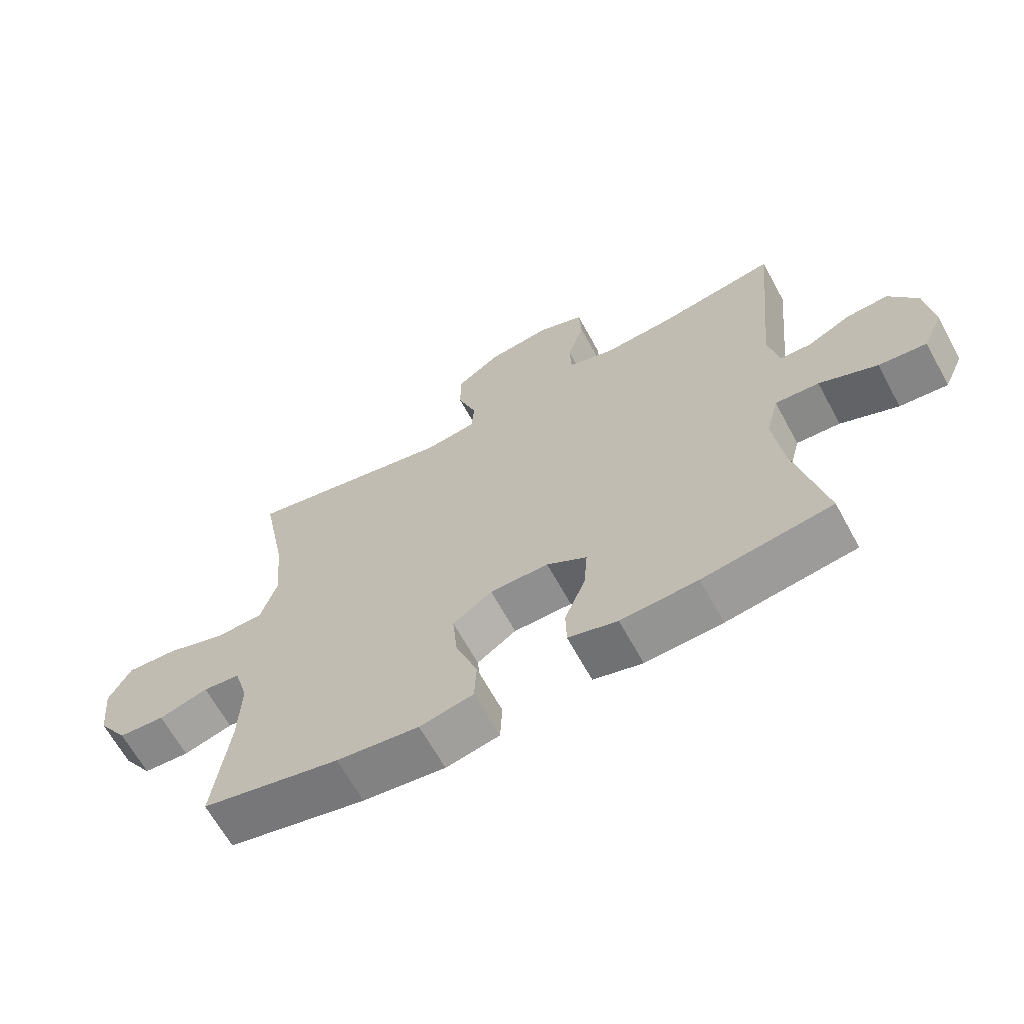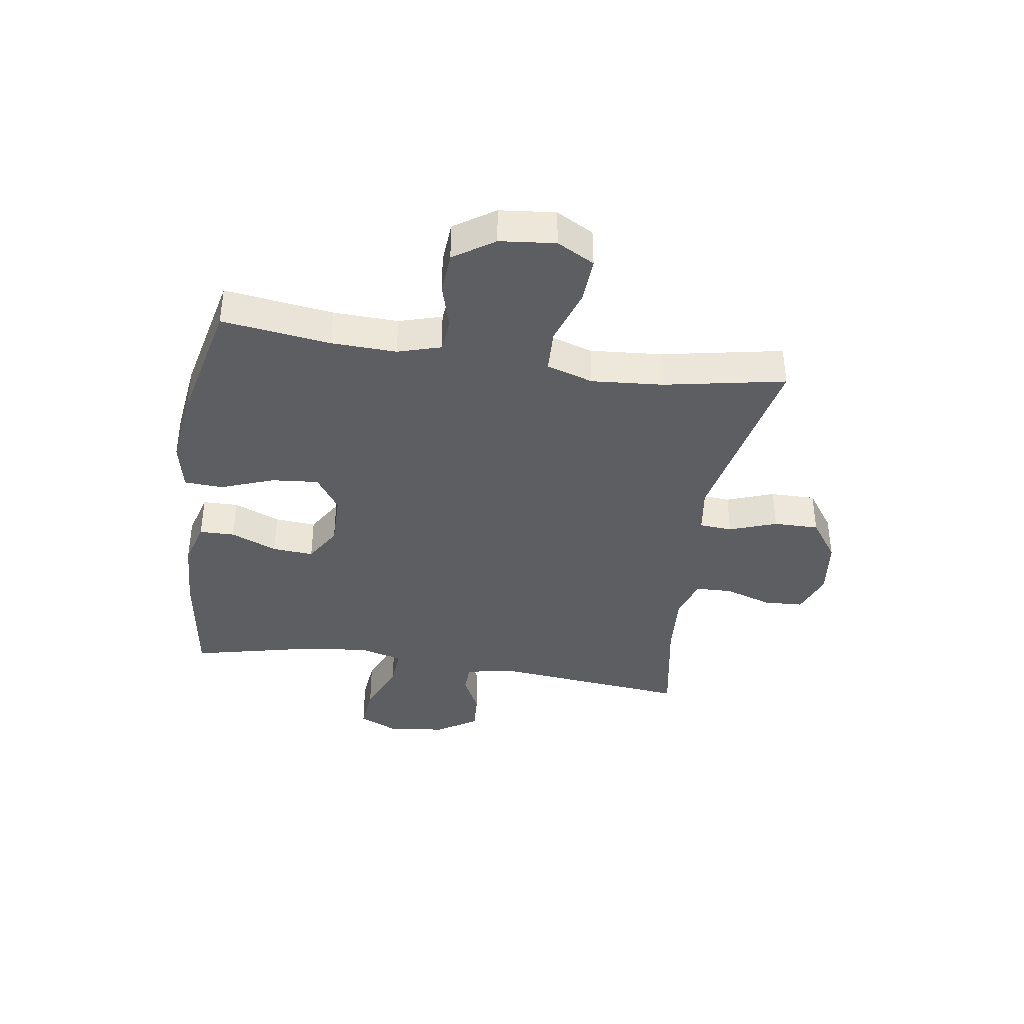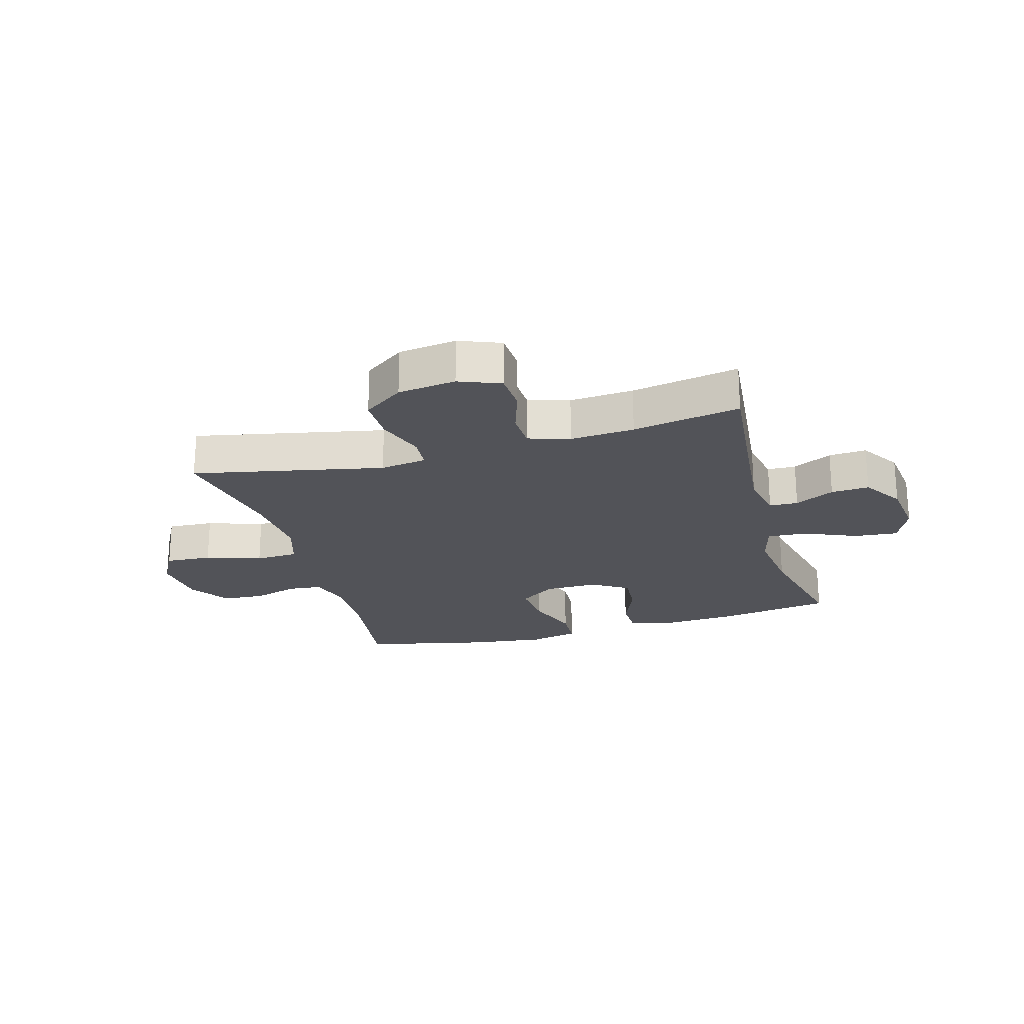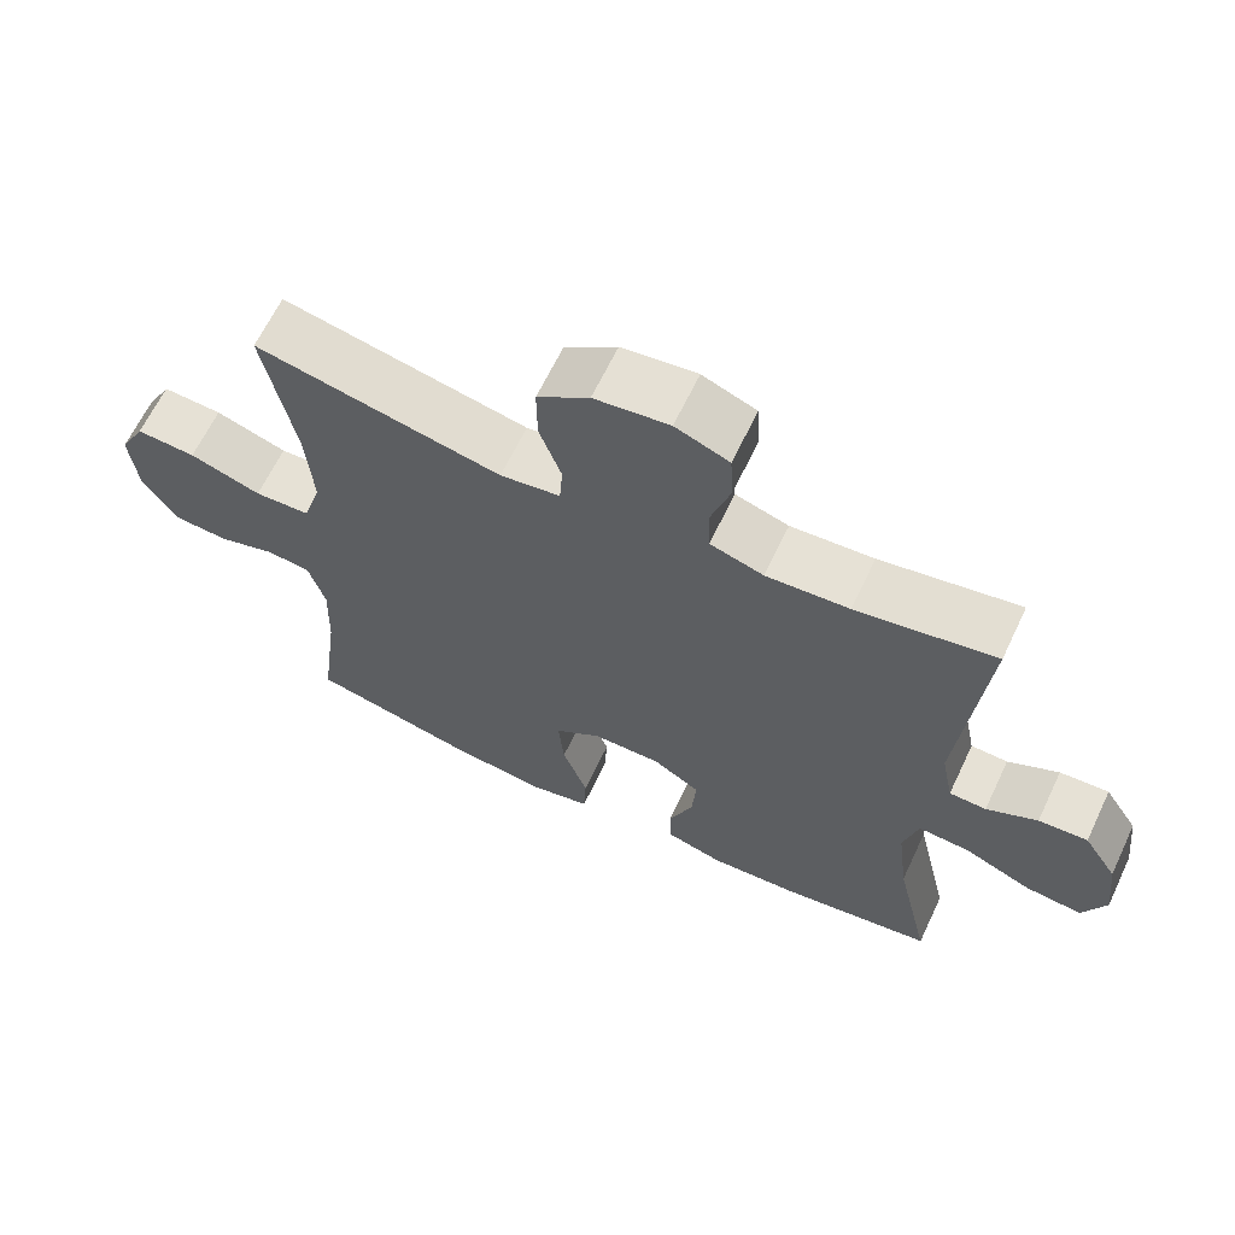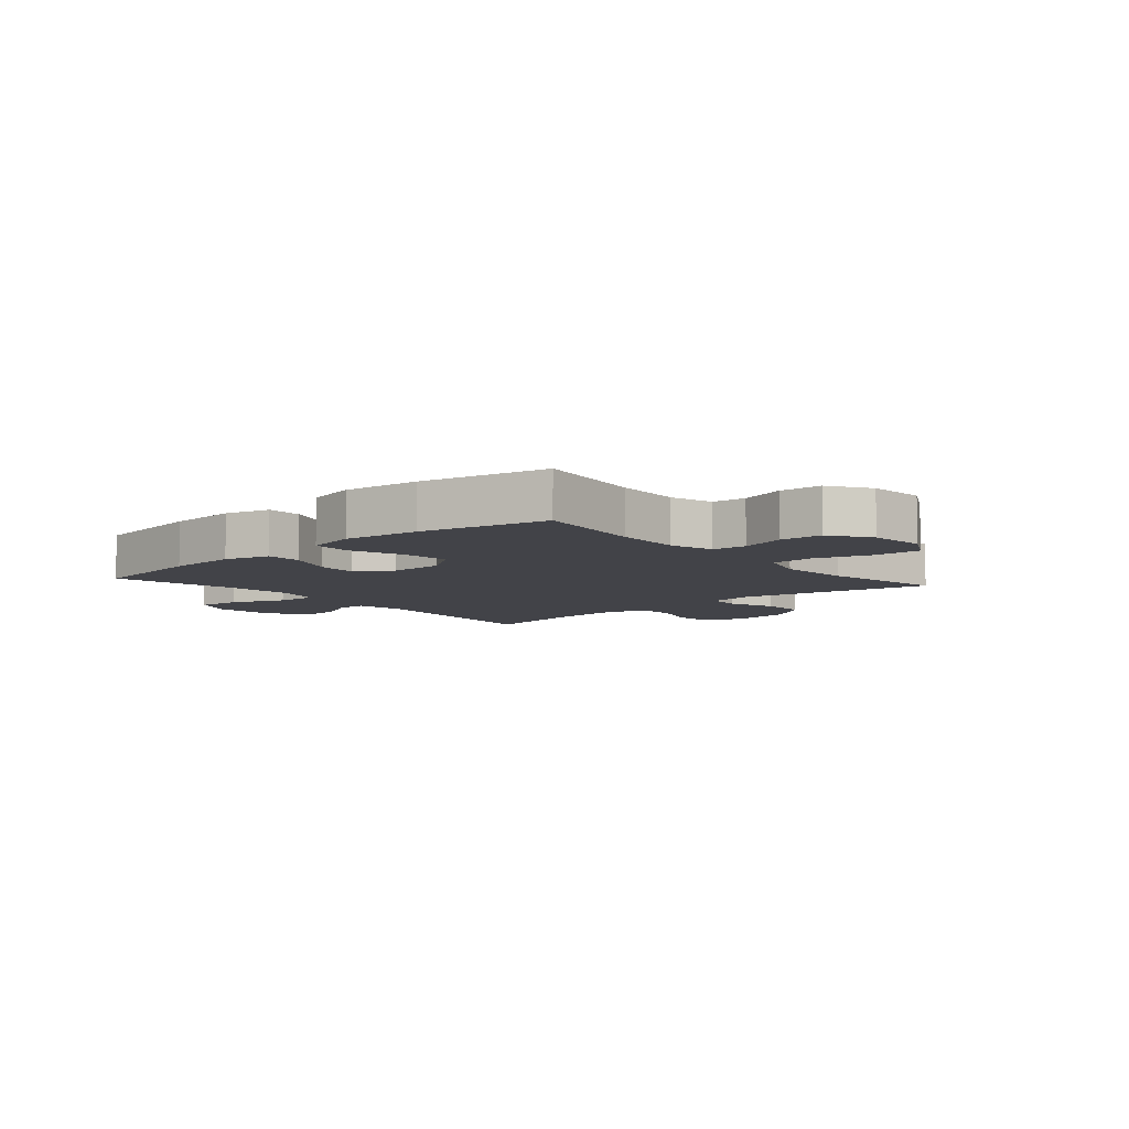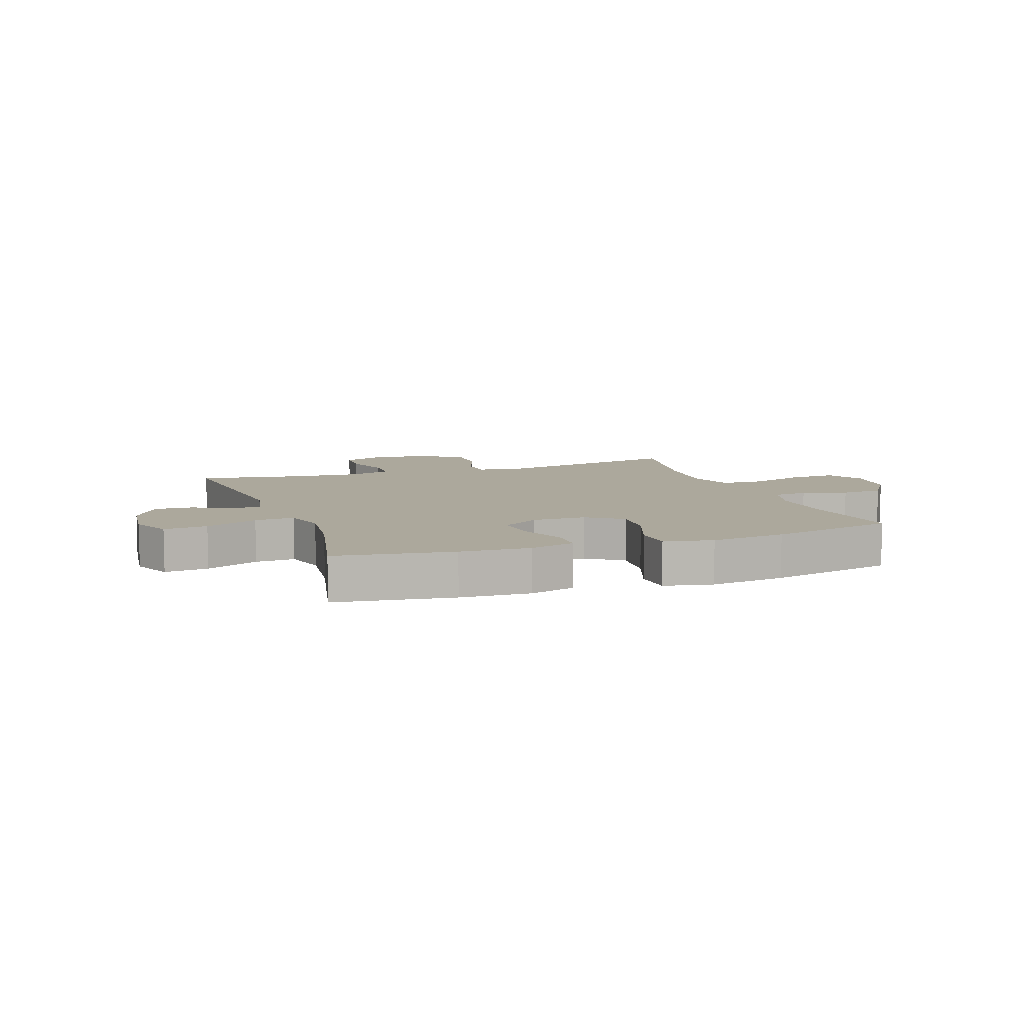
<metadata>
{"format":"obj","ext":"obj","renderer":"f3d","projection":"perspective","resolution":1024,"background":"white","views":[{"elev":-65.2,"azim":28.6,"up":"+Z"},{"elev":-39.2,"azim":-98.7,"up":"+Y"},{"elev":-22.6,"azim":15.8,"up":"+Y"},{"elev":64.3,"azim":25.4,"up":"+Z"},{"elev":-7.6,"azim":-139.1,"up":"+Y"},{"elev":8.5,"azim":160.3,"up":"+Y"}]}
</metadata>
<code>
o path4694
v 0.4592 0.0375 -0.307
v 0.4437 0.0375 -0.1829
v 0.464 0.0375 -0.1058
v 0.5347 0.0375 -0.1104
v 0.6281 0.0375 -0.15
v 0.7057 0.0375 -0.1576
v 0.7372 0.0375 -0.08811
v 0.7247 0.0375 0.01492
v 0.6787 0.0375 0.08611
v 0.6111 0.0375 0.08203
v 0.5413 0.0375 0.04744
v 0.4905 0.0375 0.04912
v 0.4734 0.0375 0.1333
v 0.5076 0.0375 0.4845
v 0.3163 0.0375 0.4507
v 0.2022 0.0375 0.4429
v 0.1286 0.0375 0.4657
v 0.1262 0.0375 0.5309
v 0.1531 0.0375 0.6146
v 0.1493 0.0375 0.6842
v 0.07531 0.0375 0.7132
v -0.02801 0.0375 0.6999
v -0.09946 0.0375 0.6489
v -0.09868 0.0375 0.5688
v -0.06852 0.0375 0.4848
v -0.07266 0.0375 0.4265
v -0.1552 0.0375 0.4144
v -0.4941 0.0375 0.4845
v -0.4526 0.0375 0.2699
v -0.4423 0.0375 0.1418
v -0.4682 0.0375 0.05873
v -0.5443 0.0375 0.05556
v -0.6428 0.0375 0.08818
v -0.7252 0.0375 0.0928
v -0.7608 0.0375 0.02619
v -0.7503 0.0375 -0.07277
v -0.7022 0.0375 -0.1446
v -0.6274 0.0375 -0.1496
v -0.5478 0.0375 -0.1261
v -0.4879 0.0375 -0.1324
v -0.465 0.0375 -0.2088
v -0.4689 0.0375 -0.3245
v -0.4941 0.0375 -0.5174
v -0.271 0.0375 -0.5673
v -0.1377 0.0375 -0.5841
v -0.05125 0.0375 -0.5657
v -0.04785 0.0375 -0.4967
v -0.08261 0.0375 -0.4027
v -0.09032 0.0375 -0.3192
v -0.02677 0.0375 -0.2753
v 0.06797 0.0375 -0.2747
v 0.1328 0.0375 -0.3145
v 0.1274 0.0375 -0.3877
v 0.09388 0.0375 -0.4699
v 0.0952 0.0375 -0.5325
v 0.1749 0.0375 -0.5548
v 0.2991 0.0375 -0.5482
v 0.5076 0.0375 -0.5174
v 0.4592 -0.0375 -0.307
v 0.4437 -0.0375 -0.1829
v 0.464 -0.0375 -0.1058
v 0.5347 -0.0375 -0.1104
v 0.6281 -0.0375 -0.15
v 0.7057 -0.0375 -0.1576
v 0.7372 -0.0375 -0.08811
v 0.7247 -0.0375 0.01492
v 0.6787 -0.0375 0.08611
v 0.6111 -0.0375 0.08203
v 0.5413 -0.0375 0.04744
v 0.4905 -0.0375 0.04912
v 0.4734 -0.0375 0.1333
v 0.5076 -0.0375 0.4845
v 0.3163 -0.0375 0.4507
v 0.2022 -0.0375 0.4429
v 0.1286 -0.0375 0.4657
v 0.1262 -0.0375 0.5309
v 0.1531 -0.0375 0.6146
v 0.1493 -0.0375 0.6842
v 0.07531 -0.0375 0.7132
v -0.02801 -0.0375 0.6999
v -0.09946 -0.0375 0.6489
v -0.09868 -0.0375 0.5688
v -0.06852 -0.0375 0.4848
v -0.07266 -0.0375 0.4265
v -0.1552 -0.0375 0.4144
v -0.4941 -0.0375 0.4845
v -0.4526 -0.0375 0.2699
v -0.4423 -0.0375 0.1418
v -0.4682 -0.0375 0.05873
v -0.5443 -0.0375 0.05556
v -0.6428 -0.0375 0.08818
v -0.7252 -0.0375 0.0928
v -0.7608 -0.0375 0.02619
v -0.7503 -0.0375 -0.07277
v -0.7022 -0.0375 -0.1446
v -0.6274 -0.0375 -0.1496
v -0.5478 -0.0375 -0.1261
v -0.4879 -0.0375 -0.1324
v -0.465 -0.0375 -0.2088
v -0.4689 -0.0375 -0.3245
v -0.4941 -0.0375 -0.5174
v -0.271 -0.0375 -0.5673
v -0.1377 -0.0375 -0.5841
v -0.05125 -0.0375 -0.5657
v -0.04785 -0.0375 -0.4967
v -0.08261 -0.0375 -0.4027
v -0.09032 -0.0375 -0.3192
v -0.02677 -0.0375 -0.2753
v 0.06797 -0.0375 -0.2747
v 0.1328 -0.0375 -0.3145
v 0.1274 -0.0375 -0.3877
v 0.09388 -0.0375 -0.4699
v 0.0952 -0.0375 -0.5325
v 0.1749 -0.0375 -0.5548
v 0.2991 -0.0375 -0.5482
v 0.5076 -0.0375 -0.5174
v 0.7057 0.0375 -0.1576
v 0.7057 0.0375 -0.1576
v 0.7372 0.0375 -0.08811
v 0.7247 0.0375 0.01492
v 0.6787 0.0375 0.08611
v 0.6787 0.0375 0.08611
v 0.6281 0.0375 -0.15
v 0.6111 0.0375 0.08203
v 0.5347 0.0375 -0.1104
v 0.5413 0.0375 0.04744
v 0.4905 0.0375 0.04912
v 0.4905 0.0375 0.04912
v 0.464 0.0375 -0.1058
v 0.464 0.0375 -0.1058
v 0.4734 0.0375 0.1333
v 0.5076 0.0375 -0.5174
v 0.5076 0.0375 -0.5174
v 0.4592 0.0375 -0.307
v 0.5076 0.0375 0.4845
v 0.5076 0.0375 0.4845
v 0.4437 0.0375 -0.1829
v 0.3163 0.0375 0.4507
v 0.2991 0.0375 -0.5482
v 0.2022 0.0375 0.4429
v 0.1749 0.0375 -0.5548
v 0.1286 0.0375 0.4657
v 0.1286 0.0375 0.4657
v 0.0952 0.0375 -0.5325
v 0.0952 0.0375 -0.5325
v 0.1328 0.0375 -0.3145
v 0.1328 0.0375 -0.3145
v 0.1274 0.0375 -0.3877
v 0.1262 0.0375 0.5309
v 0.1531 0.0375 0.6146
v 0.1493 0.0375 0.6842
v 0.1493 0.0375 0.6842
v 0.07531 0.0375 0.7132
v 0.06797 0.0375 -0.2747
v 0.09388 0.0375 -0.4699
v -0.02801 0.0375 0.6999
v -0.02677 0.0375 -0.2753
v -0.09032 0.0375 -0.3192
v -0.09032 0.0375 -0.3192
v -0.09946 0.0375 0.6489
v -0.05125 0.0375 -0.5657
v -0.05125 0.0375 -0.5657
v -0.04785 0.0375 -0.4967
v -0.08261 0.0375 -0.4027
v -0.1377 0.0375 -0.5841
v -0.06852 0.0375 0.4848
v -0.07266 0.0375 0.4265
v -0.07266 0.0375 0.4265
v -0.09868 0.0375 0.5688
v -0.1552 0.0375 0.4144
v -0.271 0.0375 -0.5673
v -0.4941 0.0375 -0.5174
v -0.4941 0.0375 -0.5174
v -0.4526 0.0375 0.2699
v -0.4423 0.0375 0.1418
v -0.465 0.0375 -0.2088
v -0.4689 0.0375 -0.3245
v -0.4682 0.0375 0.05873
v -0.4682 0.0375 0.05873
v -0.4879 0.0375 -0.1324
v -0.4879 0.0375 -0.1324
v -0.5443 0.0375 0.05556
v -0.4941 0.0375 0.4845
v -0.4941 0.0375 0.4845
v -0.5478 0.0375 -0.1261
v -0.6428 0.0375 0.08818
v -0.6274 0.0375 -0.1496
v -0.7022 0.0375 -0.1446
v -0.7252 0.0375 0.0928
v -0.7252 0.0375 0.0928
v -0.7503 0.0375 -0.07277
v -0.7608 0.0375 0.02619
v 0.7057 -0.0375 -0.1576
v 0.7057 -0.0375 -0.1576
v 0.7372 -0.0375 -0.08811
v 0.7247 -0.0375 0.01492
v 0.6787 -0.0375 0.08611
v 0.6787 -0.0375 0.08611
v 0.6281 -0.0375 -0.15
v 0.6111 -0.0375 0.08203
v 0.5347 -0.0375 -0.1104
v 0.5413 -0.0375 0.04744
v 0.4905 -0.0375 0.04912
v 0.4905 -0.0375 0.04912
v 0.464 -0.0375 -0.1058
v 0.464 -0.0375 -0.1058
v 0.4734 -0.0375 0.1333
v 0.5076 -0.0375 -0.5174
v 0.5076 -0.0375 -0.5174
v 0.4592 -0.0375 -0.307
v 0.5076 -0.0375 0.4845
v 0.5076 -0.0375 0.4845
v 0.4437 -0.0375 -0.1829
v 0.3163 -0.0375 0.4507
v 0.2991 -0.0375 -0.5482
v 0.2022 -0.0375 0.4429
v 0.1749 -0.0375 -0.5548
v 0.1286 -0.0375 0.4657
v 0.1286 -0.0375 0.4657
v 0.0952 -0.0375 -0.5325
v 0.0952 -0.0375 -0.5325
v 0.1328 -0.0375 -0.3145
v 0.1328 -0.0375 -0.3145
v 0.1274 -0.0375 -0.3877
v 0.1262 -0.0375 0.5309
v 0.1531 -0.0375 0.6146
v 0.1493 -0.0375 0.6842
v 0.1493 -0.0375 0.6842
v 0.07531 -0.0375 0.7132
v 0.06797 -0.0375 -0.2747
v 0.09388 -0.0375 -0.4699
v -0.02801 -0.0375 0.6999
v -0.02677 -0.0375 -0.2753
v -0.09032 -0.0375 -0.3192
v -0.09032 -0.0375 -0.3192
v -0.09946 -0.0375 0.6489
v -0.05125 -0.0375 -0.5657
v -0.05125 -0.0375 -0.5657
v -0.04785 -0.0375 -0.4967
v -0.08261 -0.0375 -0.4027
v -0.1377 -0.0375 -0.5841
v -0.06852 -0.0375 0.4848
v -0.07266 -0.0375 0.4265
v -0.07266 -0.0375 0.4265
v -0.09868 -0.0375 0.5688
v -0.1552 -0.0375 0.4144
v -0.271 -0.0375 -0.5673
v -0.4941 -0.0375 -0.5174
v -0.4941 -0.0375 -0.5174
v -0.4526 -0.0375 0.2699
v -0.4423 -0.0375 0.1418
v -0.465 -0.0375 -0.2088
v -0.4689 -0.0375 -0.3245
v -0.4682 -0.0375 0.05873
v -0.4682 -0.0375 0.05873
v -0.4879 -0.0375 -0.1324
v -0.4879 -0.0375 -0.1324
v -0.5443 -0.0375 0.05556
v -0.4941 -0.0375 0.4845
v -0.4941 -0.0375 0.4845
v -0.5478 -0.0375 -0.1261
v -0.6428 -0.0375 0.08818
v -0.6274 -0.0375 -0.1496
v -0.7022 -0.0375 -0.1446
v -0.7252 -0.0375 0.0928
v -0.7252 -0.0375 0.0928
v -0.7503 -0.0375 -0.07277
v -0.7608 -0.0375 0.02619
f 243 233 230
f 256 234 233
f 216 207 214
f 258 256 254
f 268 267 262
f 263 261 258
f 207 230 203
f 240 241 239
f 264 263 267
f 210 222 224
f 213 222 210
f 205 230 213
f 245 232 236
f 250 251 246
f 256 233 254
f 241 240 247
f 232 225 229
f 252 234 256
f 245 225 232
f 225 226 229
f 210 215 208
f 243 216 218
f 210 224 215
f 215 224 217
f 242 225 245
f 203 205 201
f 242 218 225
f 214 207 211
f 267 263 262
f 262 263 258
f 230 222 213
f 246 233 243
f 250 246 259
f 230 205 203
f 202 201 196
f 230 216 243
f 196 199 195
f 217 224 231
f 195 199 193
f 247 253 248
f 229 226 227
f 254 233 251
f 216 230 207
f 265 268 262
f 247 240 234
f 200 196 197
f 247 234 253
f 253 234 252
f 199 196 201
f 251 233 246
f 217 231 220
f 243 218 242
f 202 196 200
f 237 239 241
f 203 201 202
f 261 256 258
f 118 7 65 194
f 7 8 66 65
f 8 122 198 66
f 5 6 64 63
f 9 10 68 67
f 4 5 63 62
f 10 11 69 68
f 11 128 204 69
f 130 4 62 206
f 12 13 71 70
f 133 1 59 209
f 13 136 212 71
f 2 3 61 60
f 1 2 60 59
f 14 15 73 72
f 57 58 116 115
f 15 16 74 73
f 56 57 115 114
f 16 143 219 74
f 145 56 114 221
f 147 53 111 223
f 18 19 77 76
f 19 152 228 77
f 20 21 79 78
f 51 52 110 109
f 17 18 76 75
f 54 55 113 112
f 53 54 112 111
f 21 22 80 79
f 50 51 109 108
f 159 50 108 235
f 22 23 81 80
f 162 47 105 238
f 47 48 106 105
f 45 46 104 103
f 25 168 244 83
f 24 25 83 82
f 23 24 82 81
f 26 27 85 84
f 48 49 107 106
f 44 45 103 102
f 173 44 102 249
f 29 30 88 87
f 41 42 100 99
f 30 179 255 88
f 181 41 99 257
f 31 32 90 89
f 184 29 87 260
f 27 28 86 85
f 42 43 101 100
f 39 40 98 97
f 32 33 91 90
f 38 39 97 96
f 37 38 96 95
f 33 190 266 91
f 36 37 95 94
f 35 36 94 93
f 34 35 93 92
f 167 154 157
f 180 157 158
f 140 138 131
f 182 178 180
f 192 186 191
f 187 182 185
f 131 127 154
f 164 163 165
f 188 191 187
f 134 148 146
f 137 134 146
f 129 137 154
f 169 160 156
f 174 170 175
f 180 178 157
f 165 171 164
f 156 153 149
f 176 180 158
f 169 156 149
f 149 153 150
f 134 132 139
f 167 142 140
f 134 139 148
f 139 141 148
f 166 169 149
f 127 125 129
f 166 149 142
f 138 135 131
f 191 186 187
f 186 182 187
f 154 137 146
f 170 167 157
f 174 183 170
f 154 127 129
f 126 120 125
f 154 167 140
f 120 119 123
f 141 155 148
f 119 117 123
f 171 172 177
f 153 151 150
f 178 175 157
f 140 131 154
f 189 186 192
f 171 158 164
f 124 121 120
f 171 177 158
f 177 176 158
f 123 125 120
f 175 170 157
f 141 144 155
f 167 166 142
f 126 124 120
f 161 165 163
f 127 126 125
f 185 182 180

</code>
